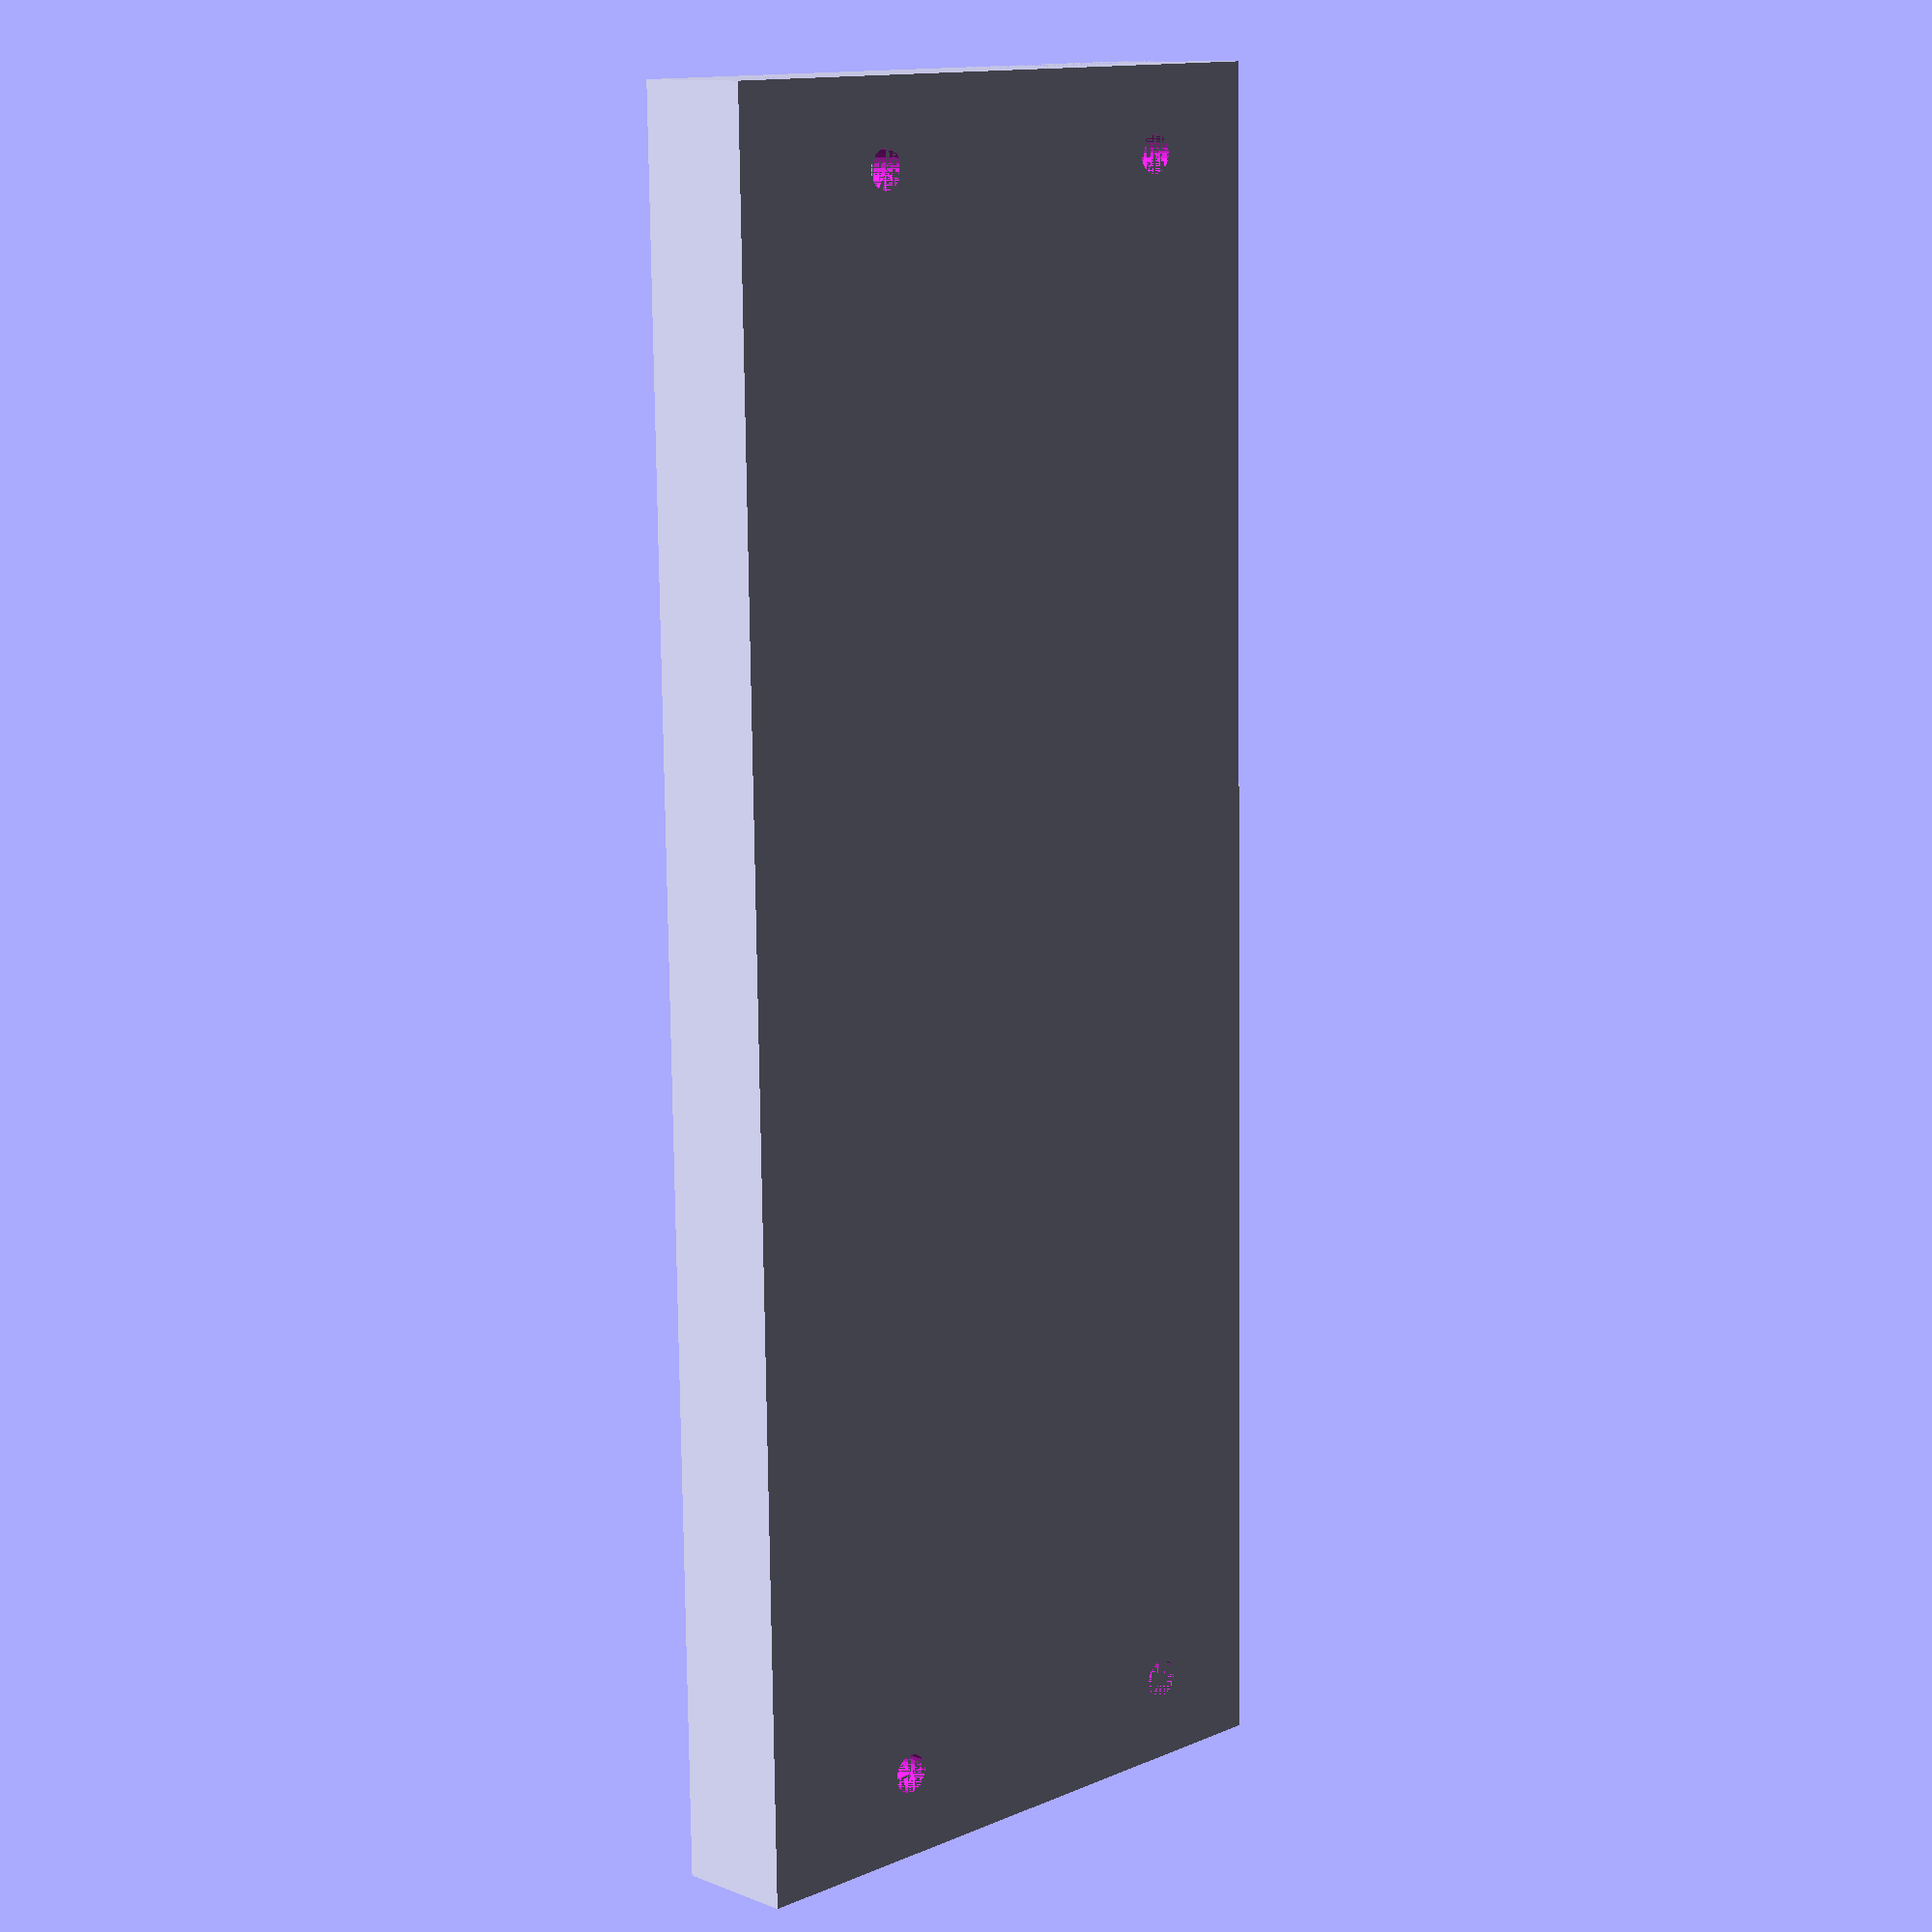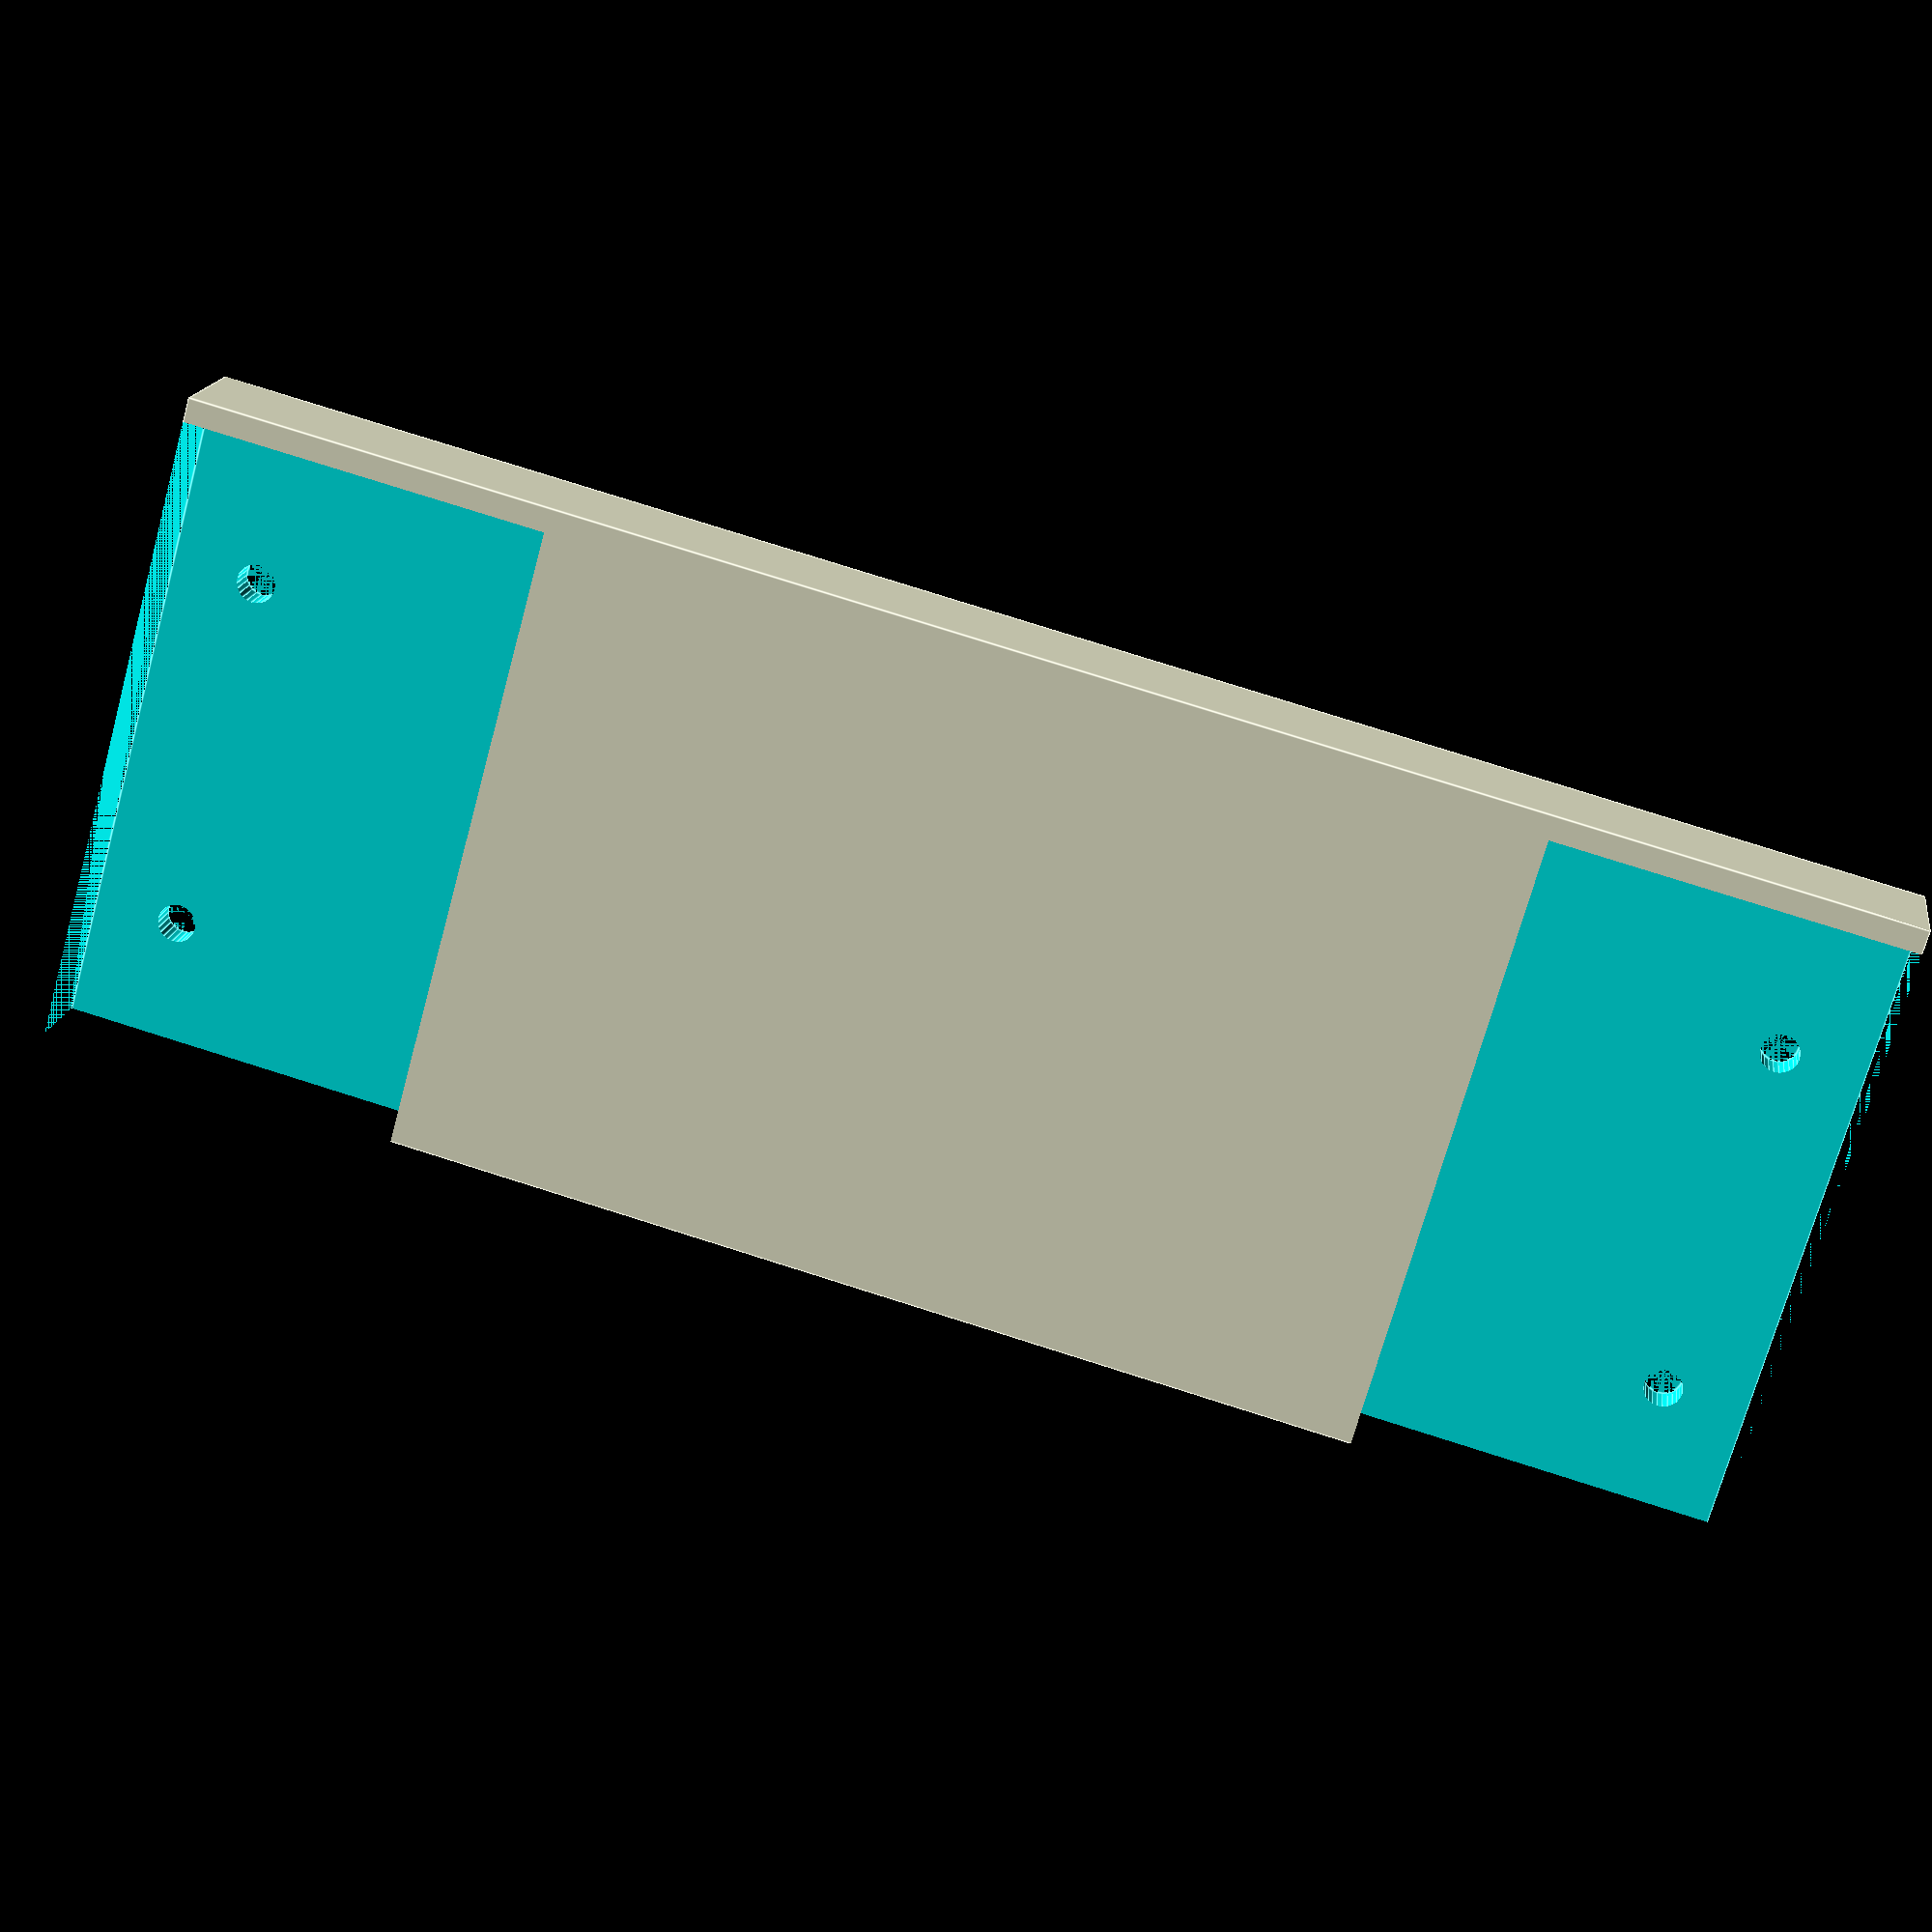
<openscad>
$fn=24;
difference(){
cube([142,55,10]);
translate([0,2,3])cube([30,55,15]);
translate([112,2,3])cube([30,55,15]);
translate([7,15,0])cylinder(d=3.2,h=20);
translate([7,45,0])cylinder(d=3.2,h=20);
translate([142-7,15,0])cylinder(d=3.2,h=20);
translate([142-7,45,0])cylinder(d=3.2,h=20);
}

</openscad>
<views>
elev=348.8 azim=271.0 roll=134.6 proj=p view=solid
elev=163.4 azim=15.5 roll=171.7 proj=p view=edges
</views>
